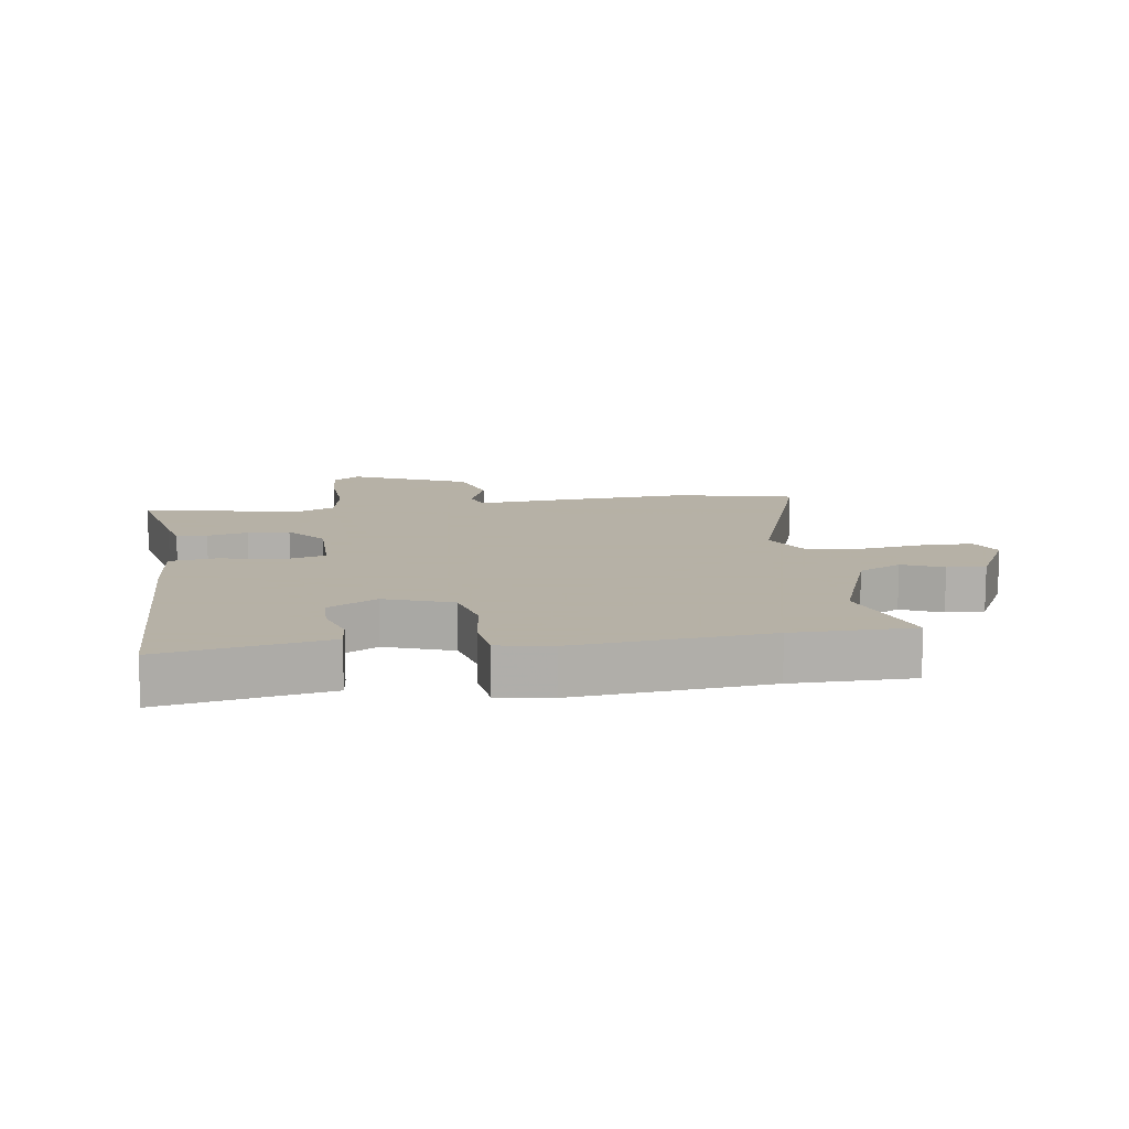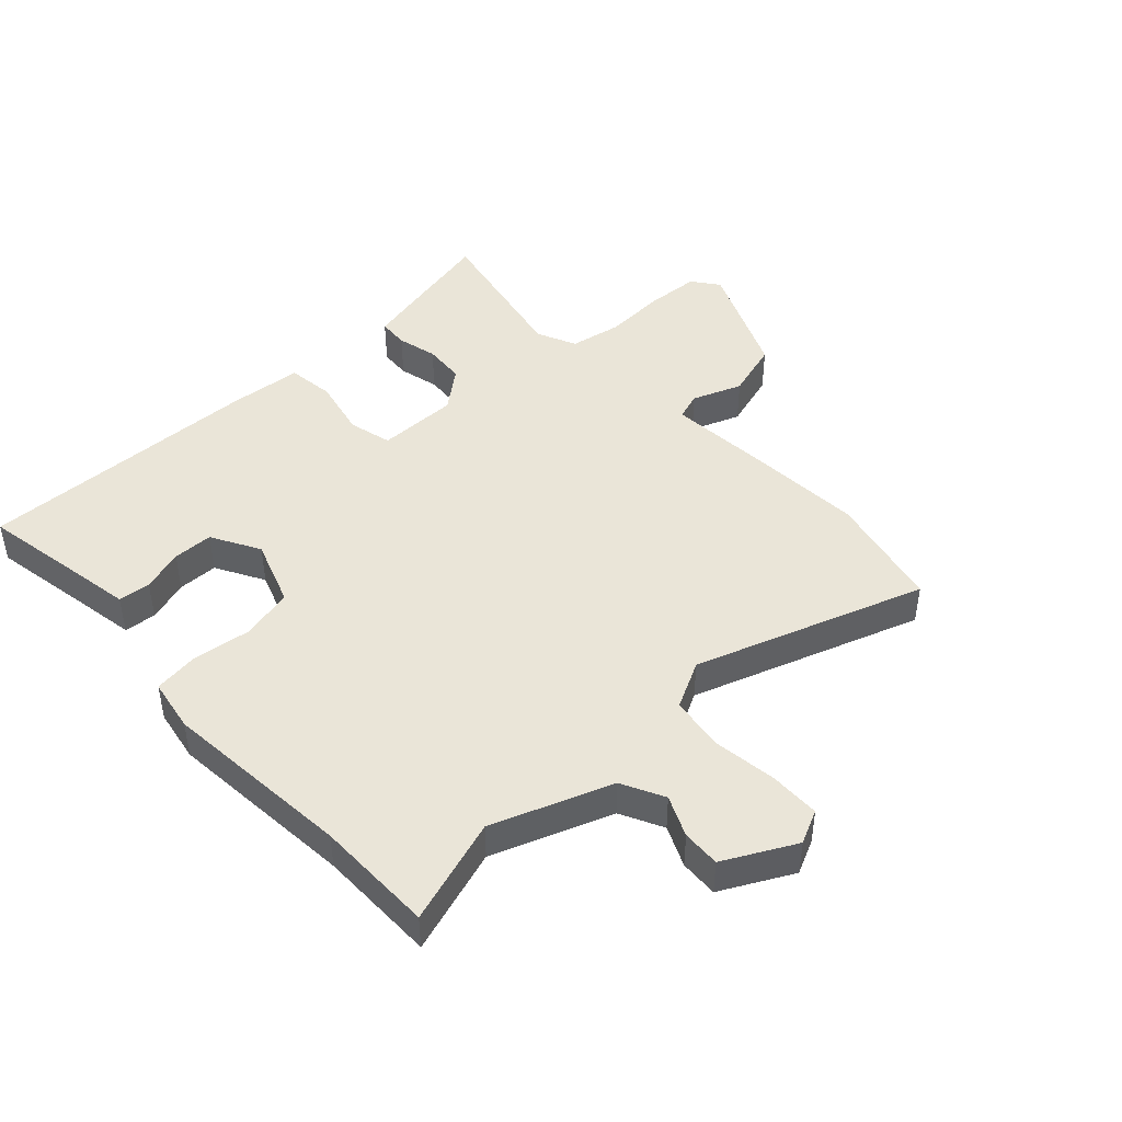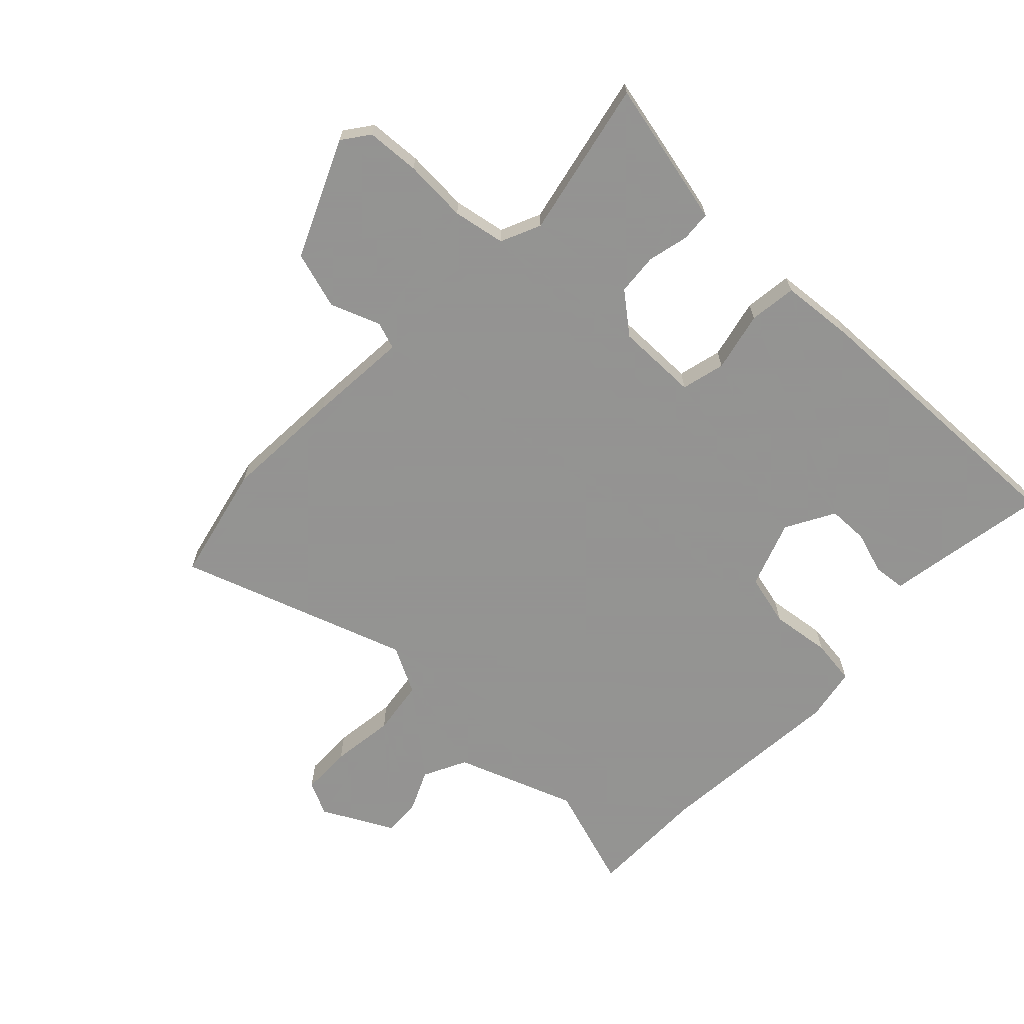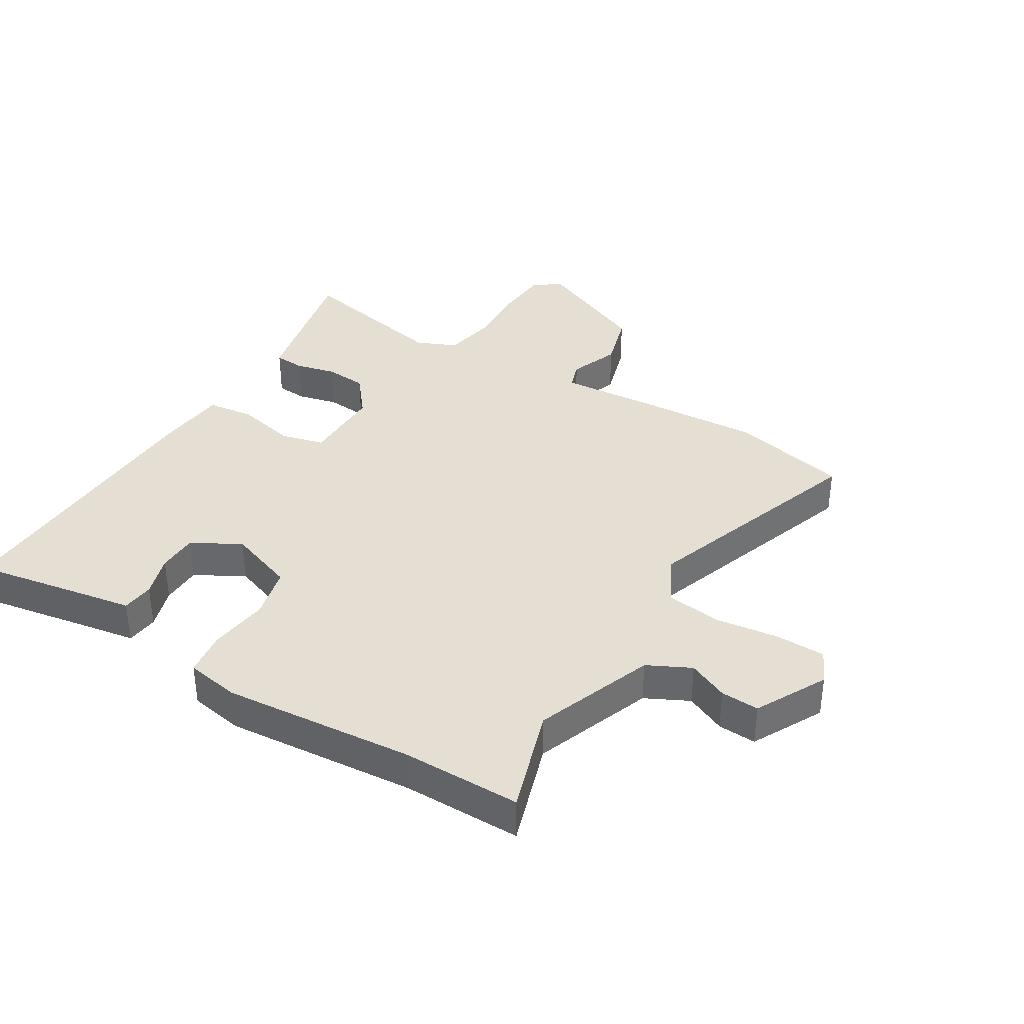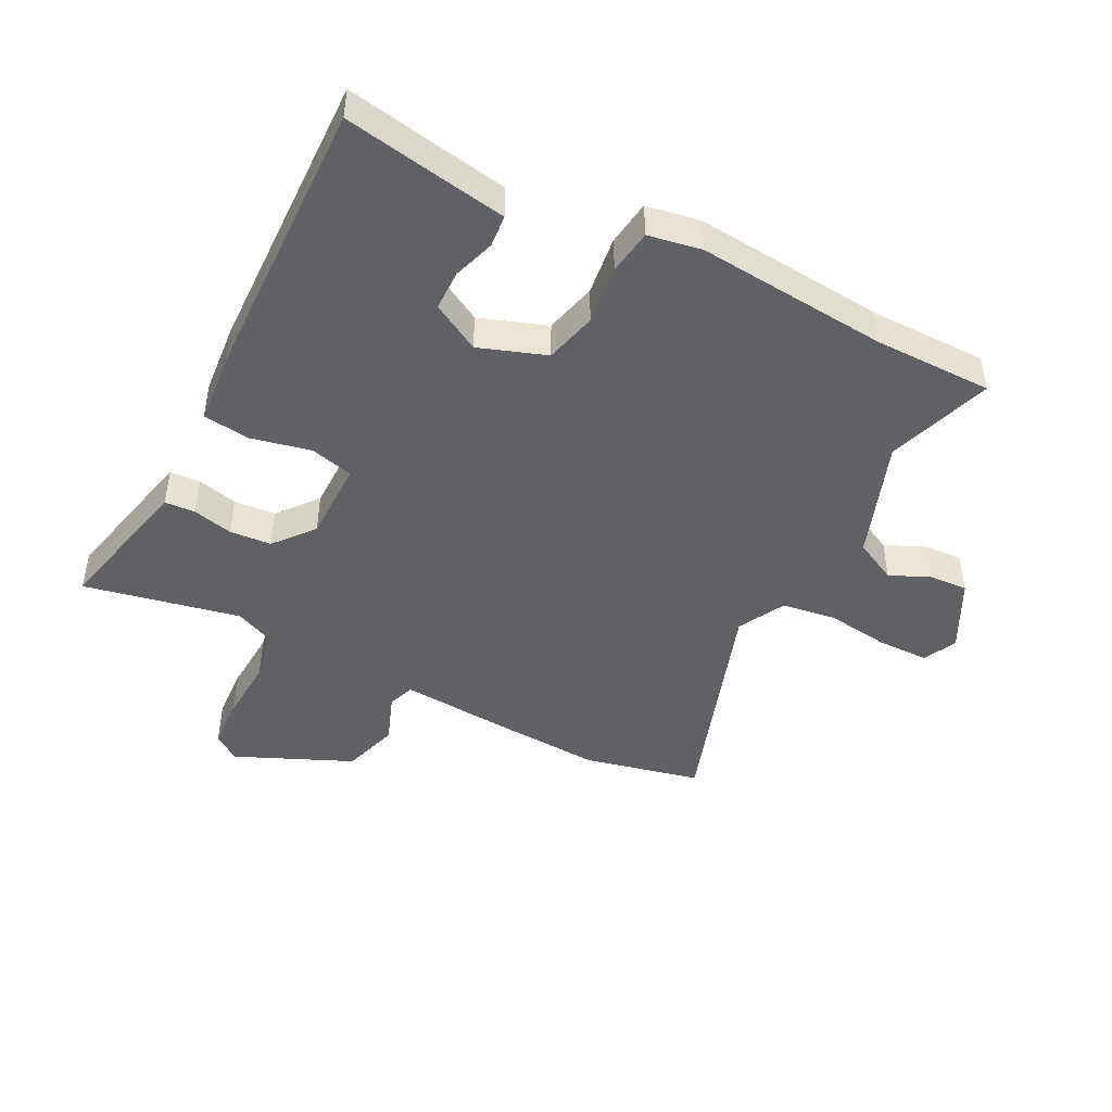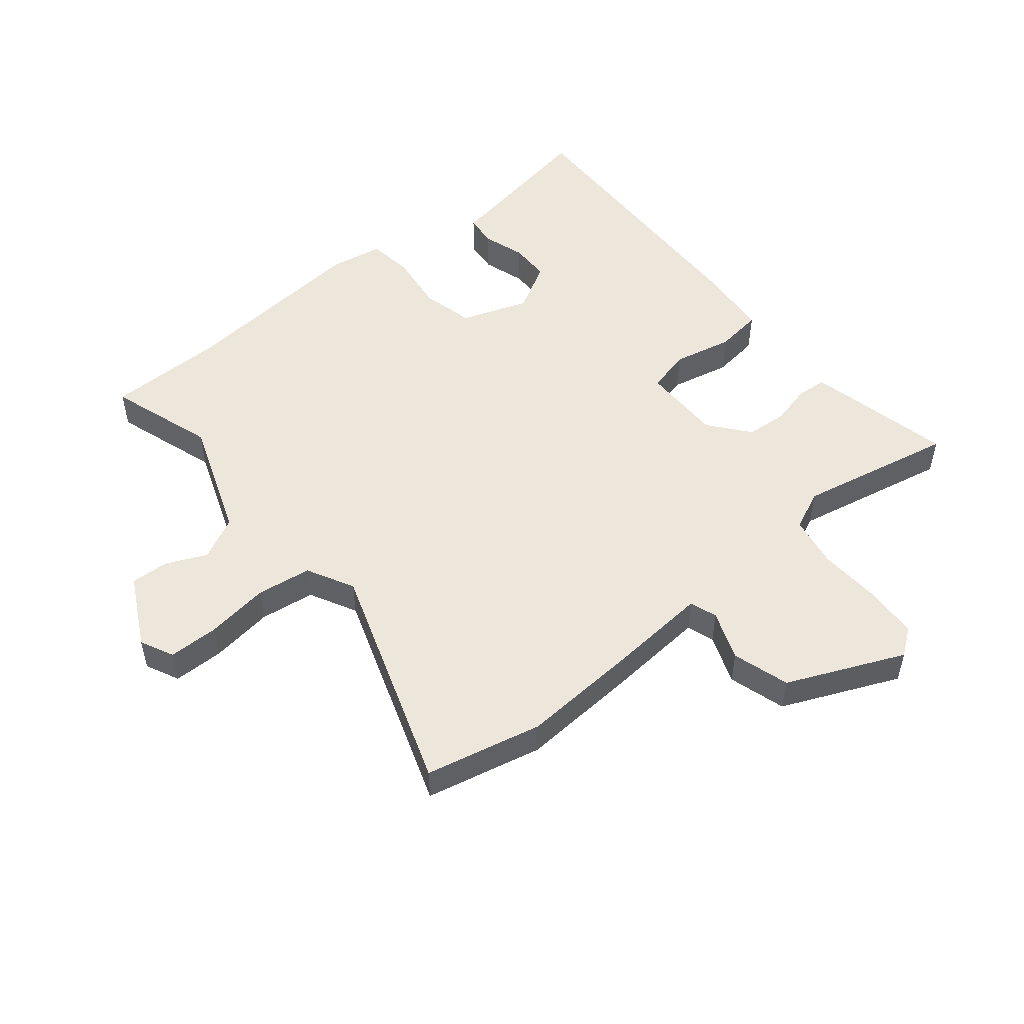
<metadata>
{"format":"obj","ext":"obj","renderer":"f3d","projection":"perspective","resolution":1024,"background":"white","views":[{"elev":12.1,"azim":-98.2,"up":"+Y"},{"elev":45.3,"azim":-42.8,"up":"+Y"},{"elev":-66.9,"azim":136.5,"up":"+Y"},{"elev":37.2,"azim":-58.4,"up":"+Y"},{"elev":-45.7,"azim":-117.1,"up":"+Y"},{"elev":51.5,"azim":50.8,"up":"+Y"}]}
</metadata>
<code>
v 0.477 0.07 0.605
v 0.519 0.07 0.416
v 0.507 0.07 0.225
v 0.494 0.07 0.063
v 0.538 0.07 0.048
v 0.618 0.07 0.078
v 0.71 0.07 0.05
v 0.792 0.07 -0.138
v 0.76 0.07 -0.181
v 0.674 0.07 -0.186
v 0.572 0.07 -0.18
v 0.488 0.07 -0.195
v 0.459 0.07 -0.259
v 0.51 0.07 -0.511
v 0.334 0.07 -0.471
v 0.275 0.07 -0.457
v 0.272 0.07 -0.408
v 0.288 0.07 -0.343
v 0.283 0.07 -0.276
v 0.219 0.07 -0.224
v 0.088 0.07 -0.224
v 0.07 0.07 -0.294
v 0.091 0.07 -0.39
v 0.081 0.07 -0.466
v -0.036 0.07 -0.476
v -0.499 0.07 -0.488
v -0.467 0.07 -0.311
v -0.452 0.07 -0.225
v -0.4 0.07 -0.22
v -0.332 0.07 -0.242
v -0.267 0.07 -0.241
v -0.223 0.07 -0.163
v -0.261 0.07 -0.055
v -0.345 0.07 -0.034
v -0.441 0.07 -0.046
v -0.514 0.07 -0.036
v -0.529 0.07 0.05
v -0.501 0.07 0.358
v -0.5 0.07 0.55
v -0.33 0.07 0.494
v -0.138 0.07 0.564
v -0.103 0.07 0.633
v -0.132 0.07 0.698
v -0.135 0.07 0.76
v -0.021 0.07 0.819
v 0.033 0.07 0.793
v 0.034 0.07 0.711
v 0.02 0.07 0.609
v 0.032 0.07 0.52
v 0.108 0.07 0.48
v 0.477 0 0.605
v 0.519 0 0.416
v 0.507 0 0.225
v 0.494 0 0.063
v 0.538 0 0.048
v 0.618 0 0.078
v 0.71 0 0.05
v 0.792 0 -0.138
v 0.76 0 -0.181
v 0.674 0 -0.186
v 0.572 0 -0.18
v 0.488 0 -0.195
v 0.459 0 -0.259
v 0.51 0 -0.511
v 0.334 0 -0.471
v 0.275 0 -0.457
v 0.272 0 -0.408
v 0.288 0 -0.343
v 0.283 0 -0.276
v 0.219 0 -0.224
v 0.088 0 -0.224
v 0.07 0 -0.294
v 0.091 0 -0.39
v 0.081 0 -0.466
v -0.036 0 -0.476
v -0.499 0 -0.488
v -0.467 0 -0.311
v -0.452 0 -0.225
v -0.4 0 -0.22
v -0.332 0 -0.242
v -0.267 0 -0.241
v -0.223 0 -0.163
v -0.261 0 -0.055
v -0.345 0 -0.034
v -0.441 0 -0.046
v -0.514 0 -0.036
v -0.529 0 0.05
v -0.501 0 0.358
v -0.5 0 0.55
v -0.33 0 0.494
v -0.138 0 0.564
v -0.103 0 0.633
v -0.132 0 0.698
v -0.135 0 0.76
v -0.021 0 0.819
v 0.033 0 0.793
v 0.034 0 0.711
v 0.02 0 0.609
v 0.032 0 0.52
v 0.108 0 0.48
f 46 47 48
f 45 46 48
f 44 45 48
f 43 44 48
f 42 43 48
f 41 42 48 49
f 40 41 49 50
f 38 39 40
f 38 40 50
f 37 38 50
f 36 37 50
f 35 36 50
f 34 35 50
f 27 28 29 30
f 27 30 31
f 26 27 31
f 25 26 31
f 24 25 31
f 23 24 31
f 22 23 31
f 21 22 31 32
f 16 17 18
f 15 16 18
f 14 15 18
f 13 14 18
f 12 13 18 19
f 9 10 11
f 8 9 11
f 7 8 11
f 6 7 11
f 5 6 11
f 4 5 11 12
f 2 3 4
f 1 2 4
f 50 1 4
f 34 50 4
f 33 34 4
f 33 4 12
f 32 33 12
f 21 32 12
f 20 21 12
f 12 19 20
f 98 97 96
f 98 96 95
f 98 95 94
f 98 94 93
f 98 93 92
f 99 98 92 91
f 100 99 91 90
f 90 89 88
f 100 90 88
f 100 88 87
f 100 87 86
f 100 86 85
f 100 85 84
f 80 79 78 77
f 81 80 77
f 81 77 76
f 81 76 75
f 81 75 74
f 81 74 73
f 81 73 72
f 82 81 72 71
f 68 67 66
f 68 66 65
f 68 65 64
f 68 64 63
f 69 68 63 62
f 61 60 59
f 61 59 58
f 61 58 57
f 61 57 56
f 61 56 55
f 62 61 55 54
f 54 53 52
f 54 52 51
f 54 51 100
f 54 100 84
f 54 84 83
f 62 54 83
f 62 83 82
f 62 82 71
f 62 71 70
f 70 69 62
f 1 51 52 2
f 2 52 53 3
f 3 53 54 4
f 4 54 55 5
f 5 55 56 6
f 6 56 57 7
f 7 57 58 8
f 8 58 59 9
f 9 59 60 10
f 10 60 61 11
f 11 61 62 12
f 12 62 63 13
f 13 63 64 14
f 14 64 65 15
f 15 65 66 16
f 16 66 67 17
f 17 67 68 18
f 18 68 69 19
f 19 69 70 20
f 20 70 71 21
f 21 71 72 22
f 22 72 73 23
f 23 73 74 24
f 24 74 75 25
f 25 75 76 26
f 26 76 77 27
f 27 77 78 28
f 28 78 79 29
f 29 79 80 30
f 30 80 81 31
f 31 81 82 32
f 32 82 83 33
f 33 83 84 34
f 34 84 85 35
f 35 85 86 36
f 36 86 87 37
f 37 87 88 38
f 38 88 89 39
f 39 89 90 40
f 40 90 91 41
f 41 91 92 42
f 42 92 93 43
f 43 93 94 44
f 44 94 95 45
f 45 95 96 46
f 46 96 97 47
f 47 97 98 48
f 48 98 99 49
f 49 99 100 50
f 50 100 51 1

</code>
